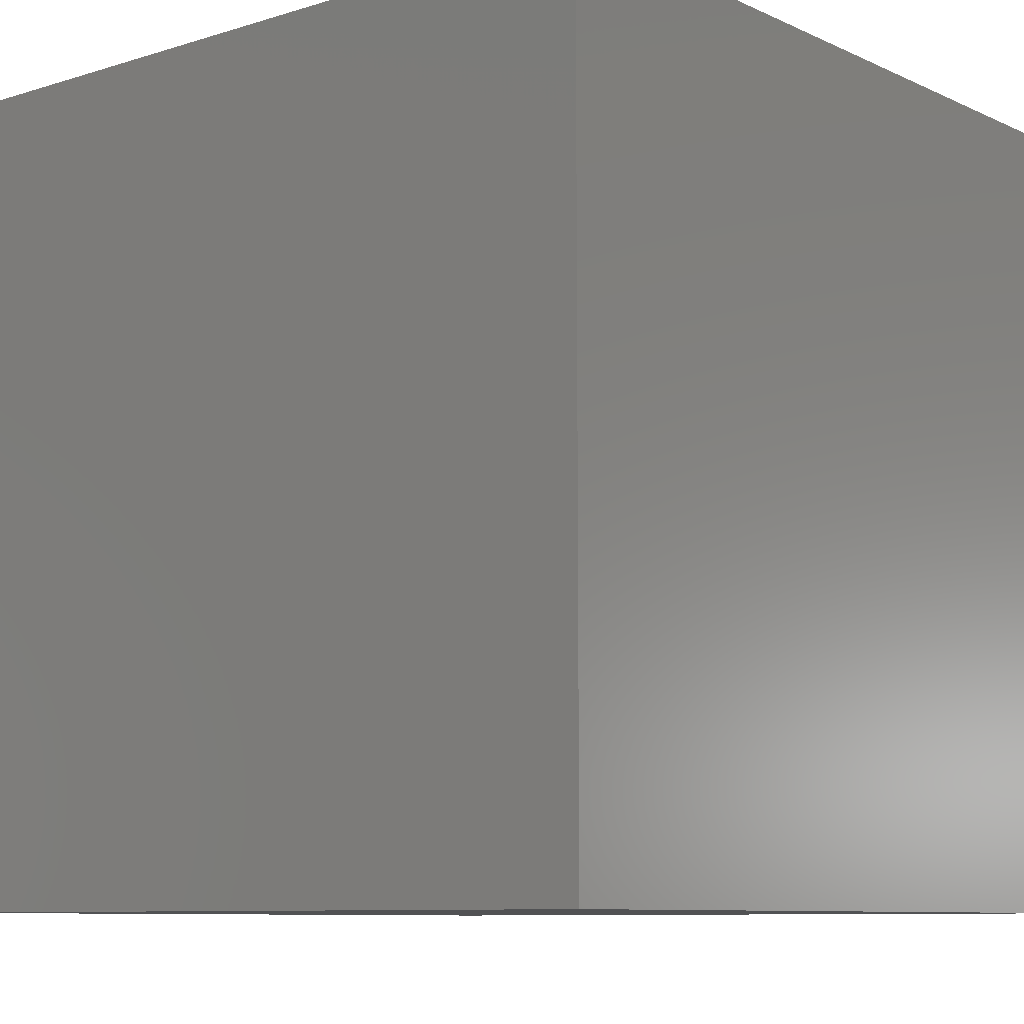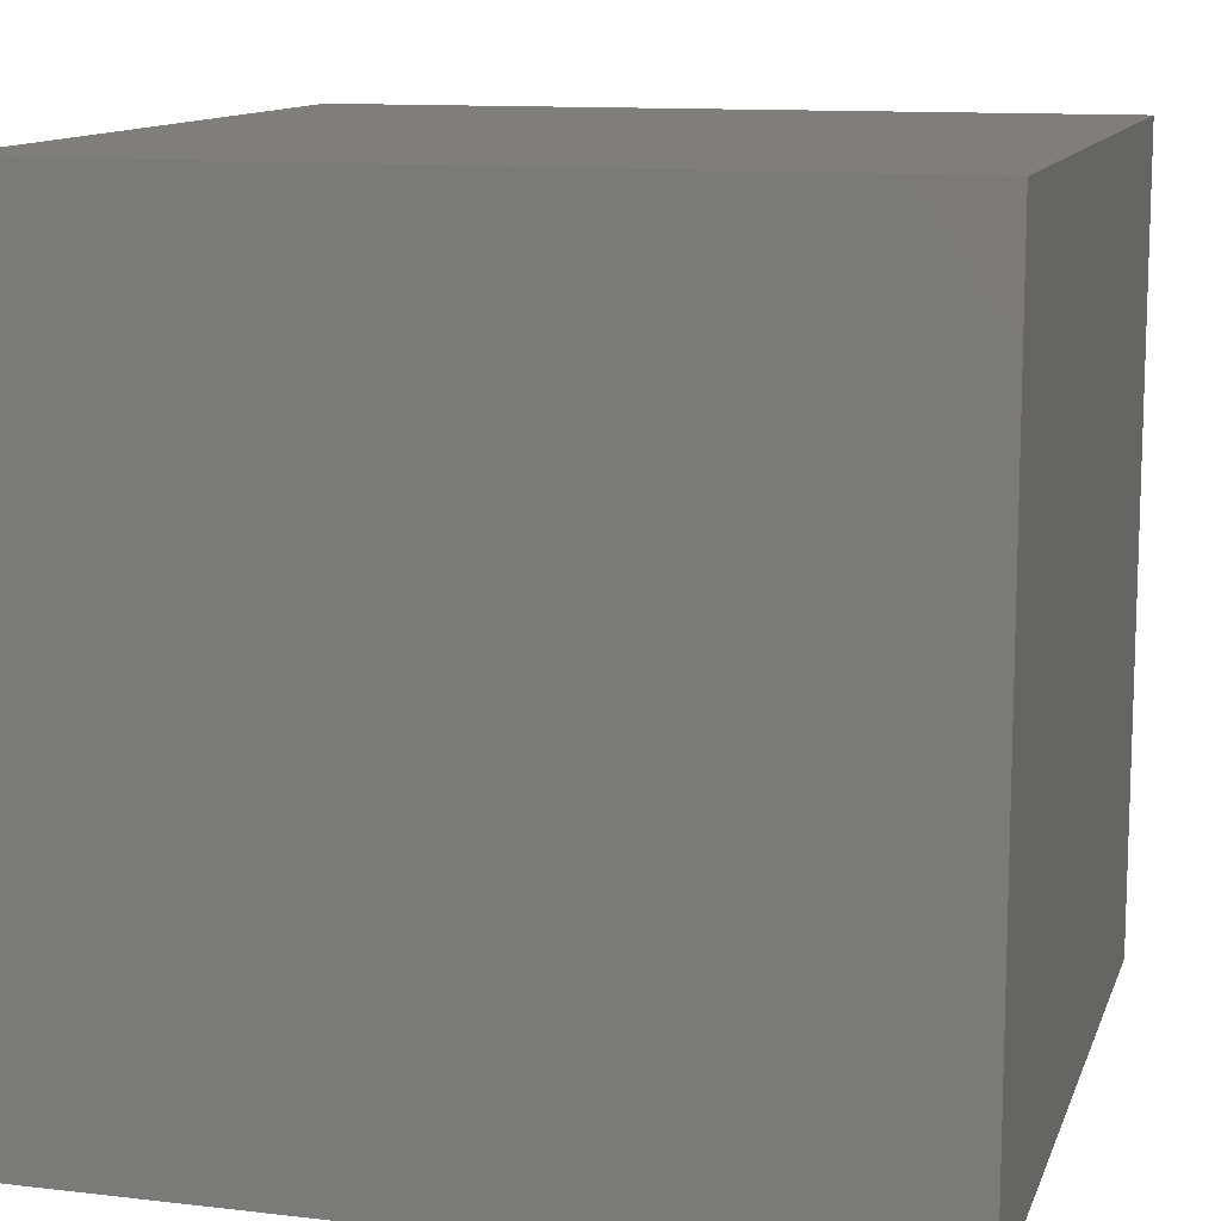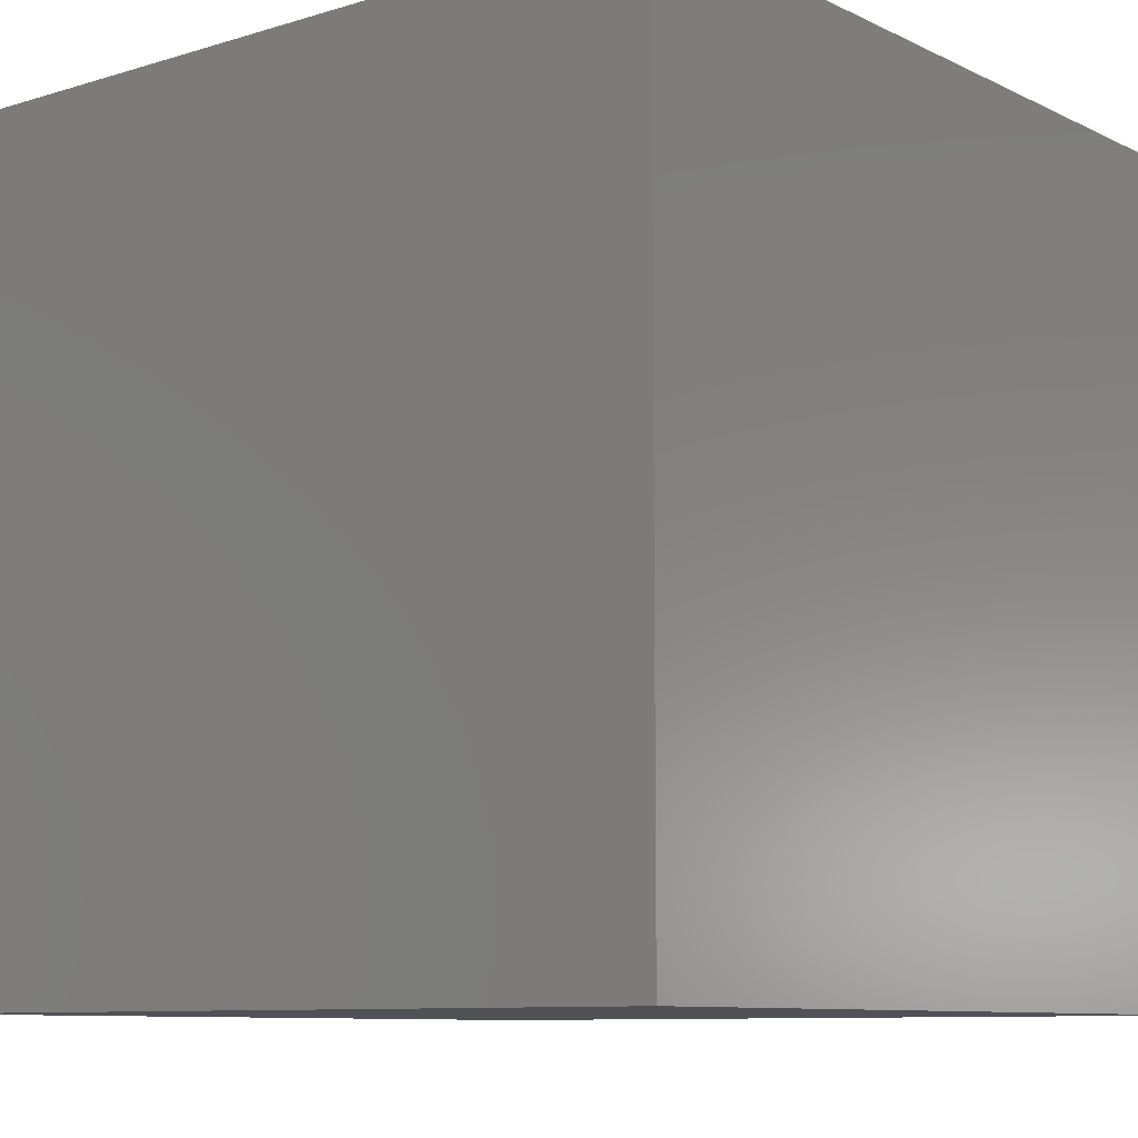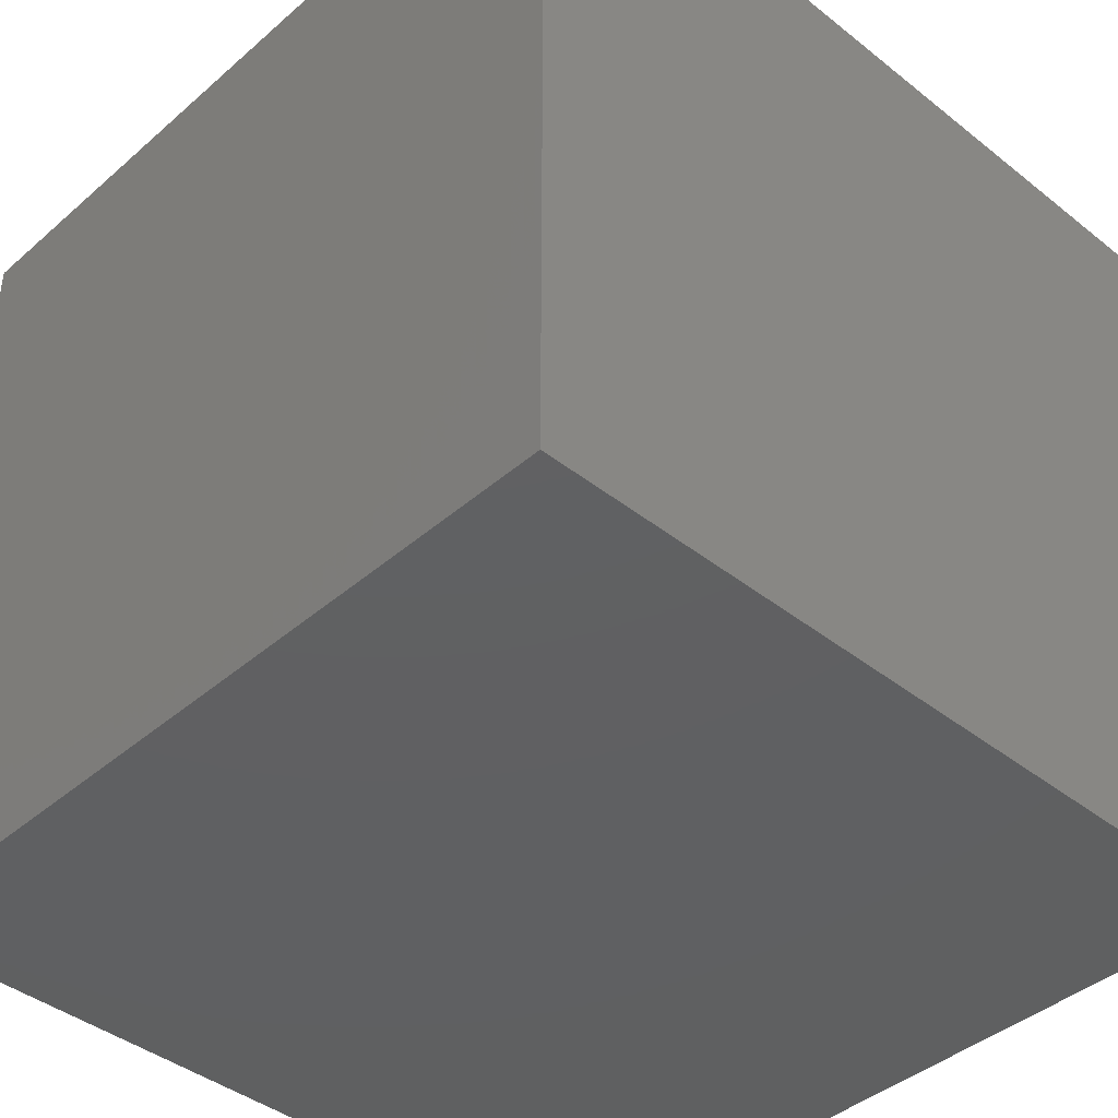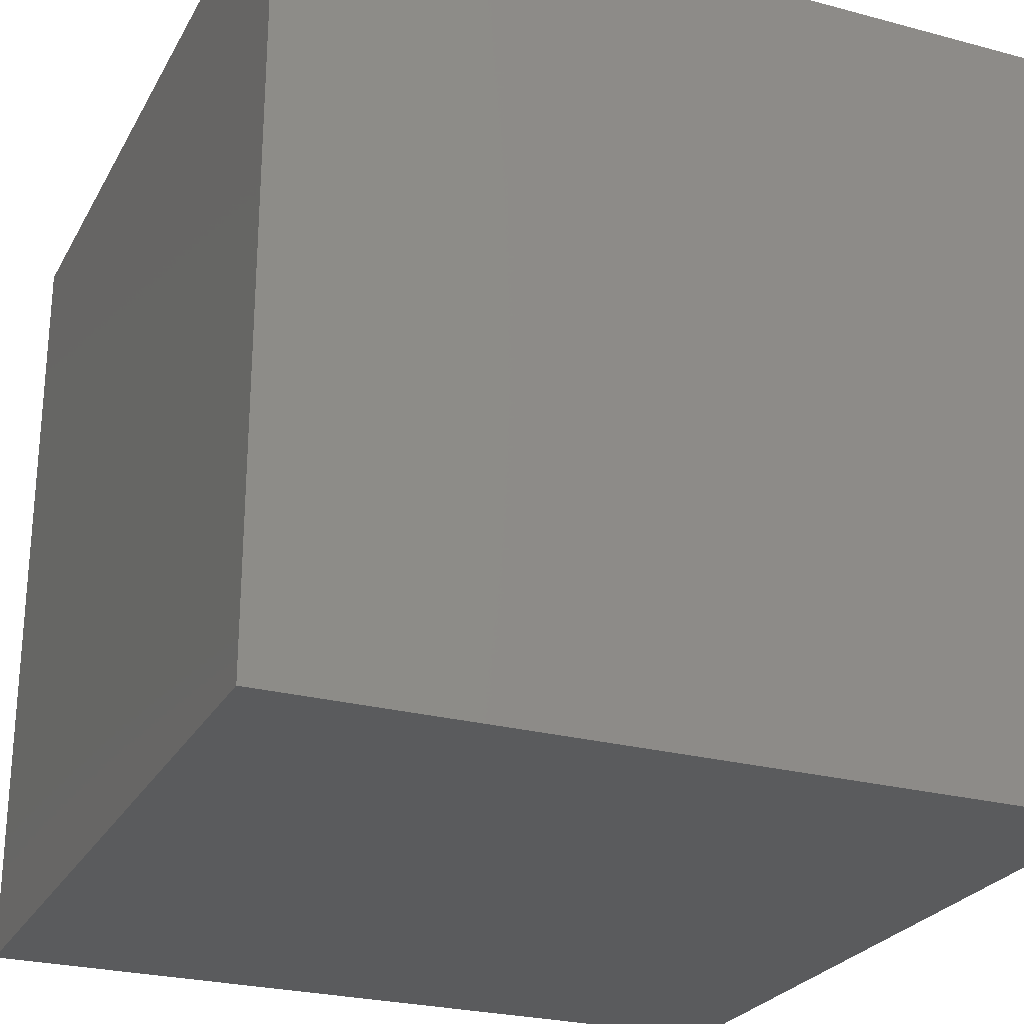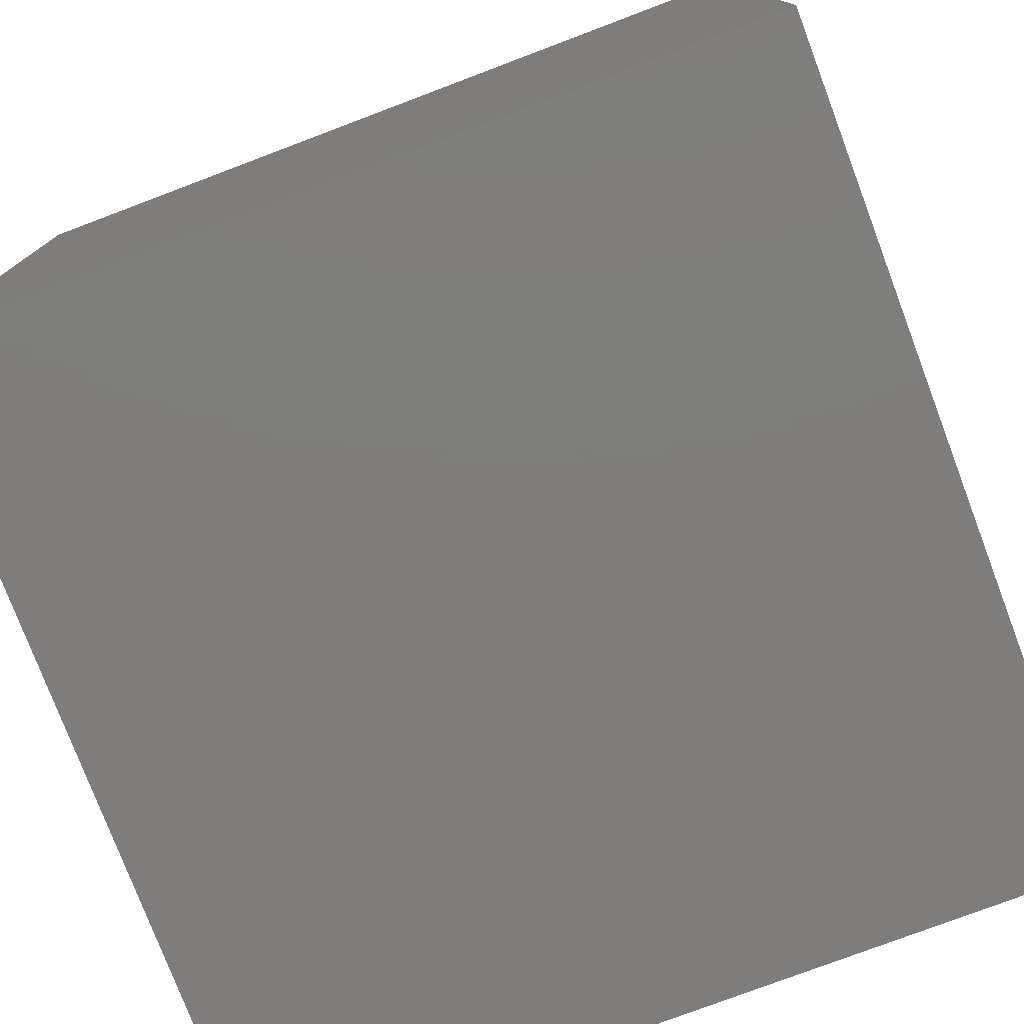
<metadata>
{"format":"stl","ext":"stl","renderer":"f3d","projection":"perspective","resolution":1024,"background":"white","views":[{"elev":-8.9,"azim":-140.3,"up":"+Y"},{"elev":11.9,"azim":105.5,"up":"+Y"},{"elev":-9.2,"azim":128.8,"up":"+Z"},{"elev":-41.5,"azim":-133.7,"up":"+Y"},{"elev":-25.7,"azim":66.9,"up":"+Z"},{"elev":-77.3,"azim":110.7,"up":"+Z"}]}
</metadata>
<code>
# stl→obj: 16 verts, 28 faces
v 10 0 10
v 10 10 0
v 10 10 10
v 10 0 0
v 6.874 6.874 10
v 3.126 6.874 10
v 0 10 10
v 3.126 3.126 10
v 6.874 3.126 10
v 0 0 10
v 3.126 6.874 1
v 6.874 3.126 1
v 6.874 6.874 1
v 3.126 3.126 1
v 0 0 0
v 0 10 0
f 1 2 3
f 2 1 4
f 3 5 1
f 3 6 5
f 6 7 8
f 7 6 3
f 9 1 5
f 8 1 9
f 8 10 1
f 10 8 7
f 11 12 13
f 12 11 14
f 15 7 16
f 7 15 10
f 2 7 3
f 7 2 16
f 15 1 10
f 1 15 4
f 8 11 6
f 11 8 14
f 11 5 6
f 5 11 13
f 12 5 13
f 5 12 9
f 12 8 9
f 8 12 14
f 15 2 4
f 2 15 16

</code>
